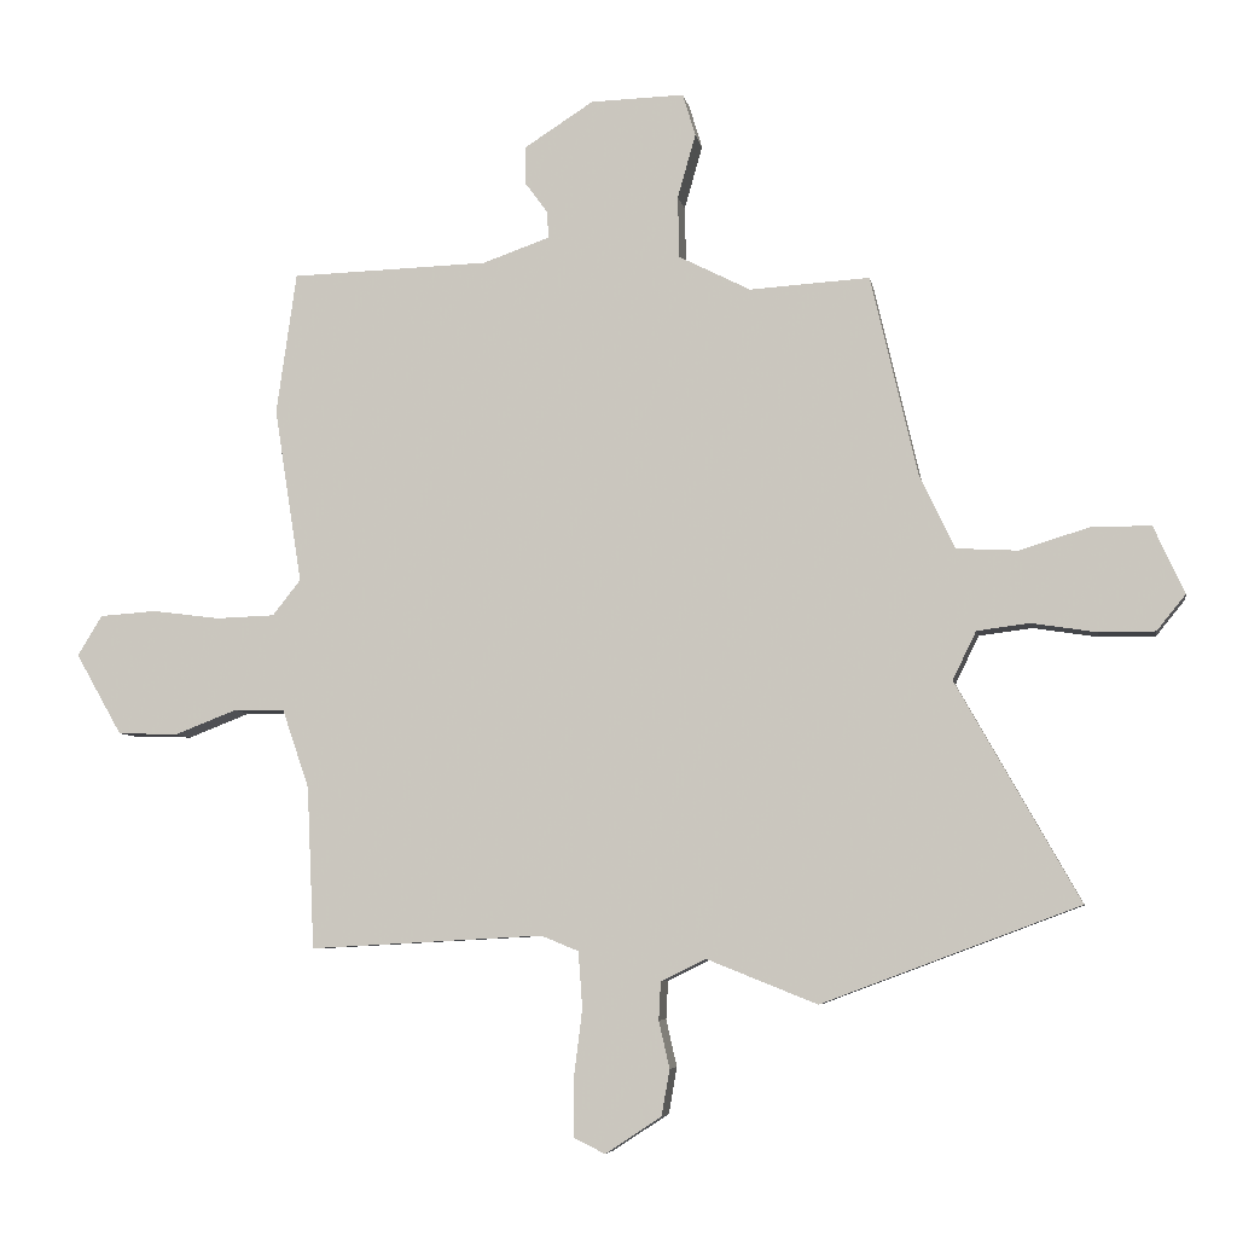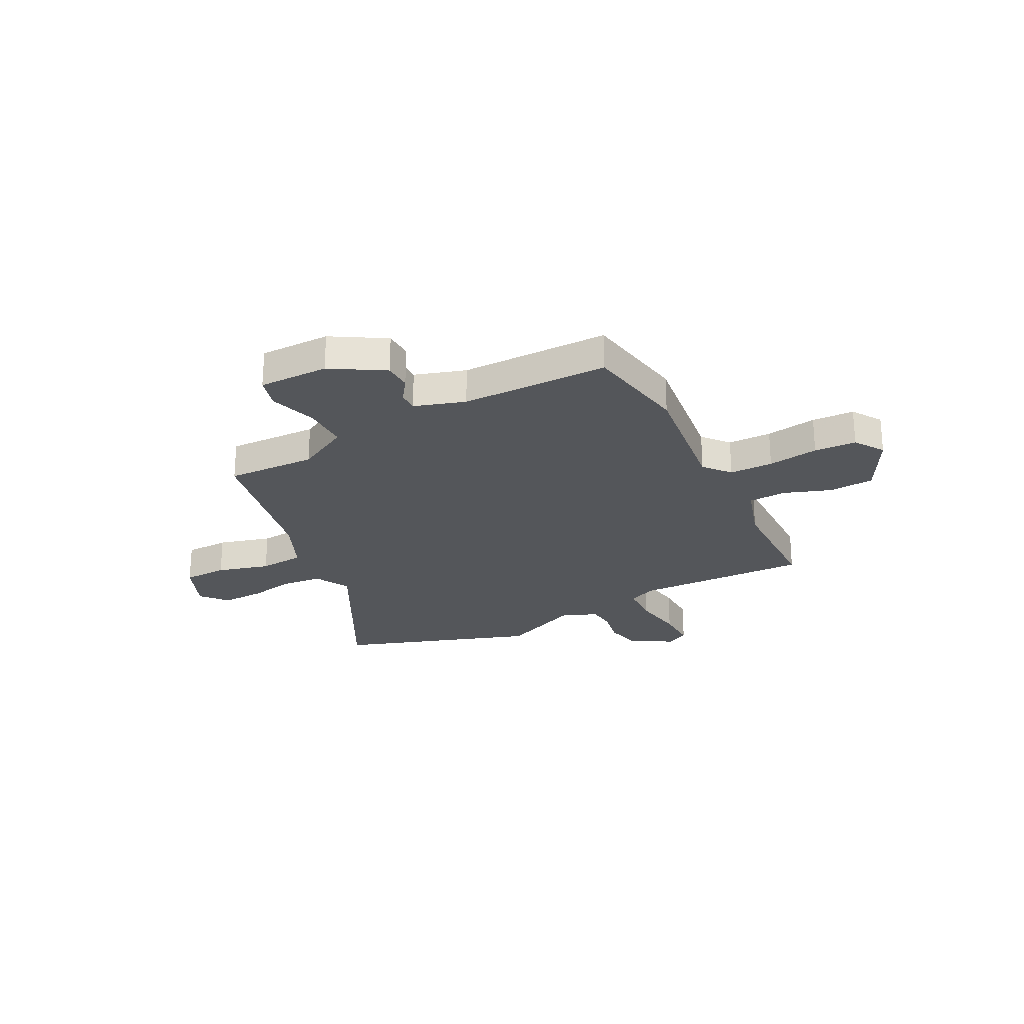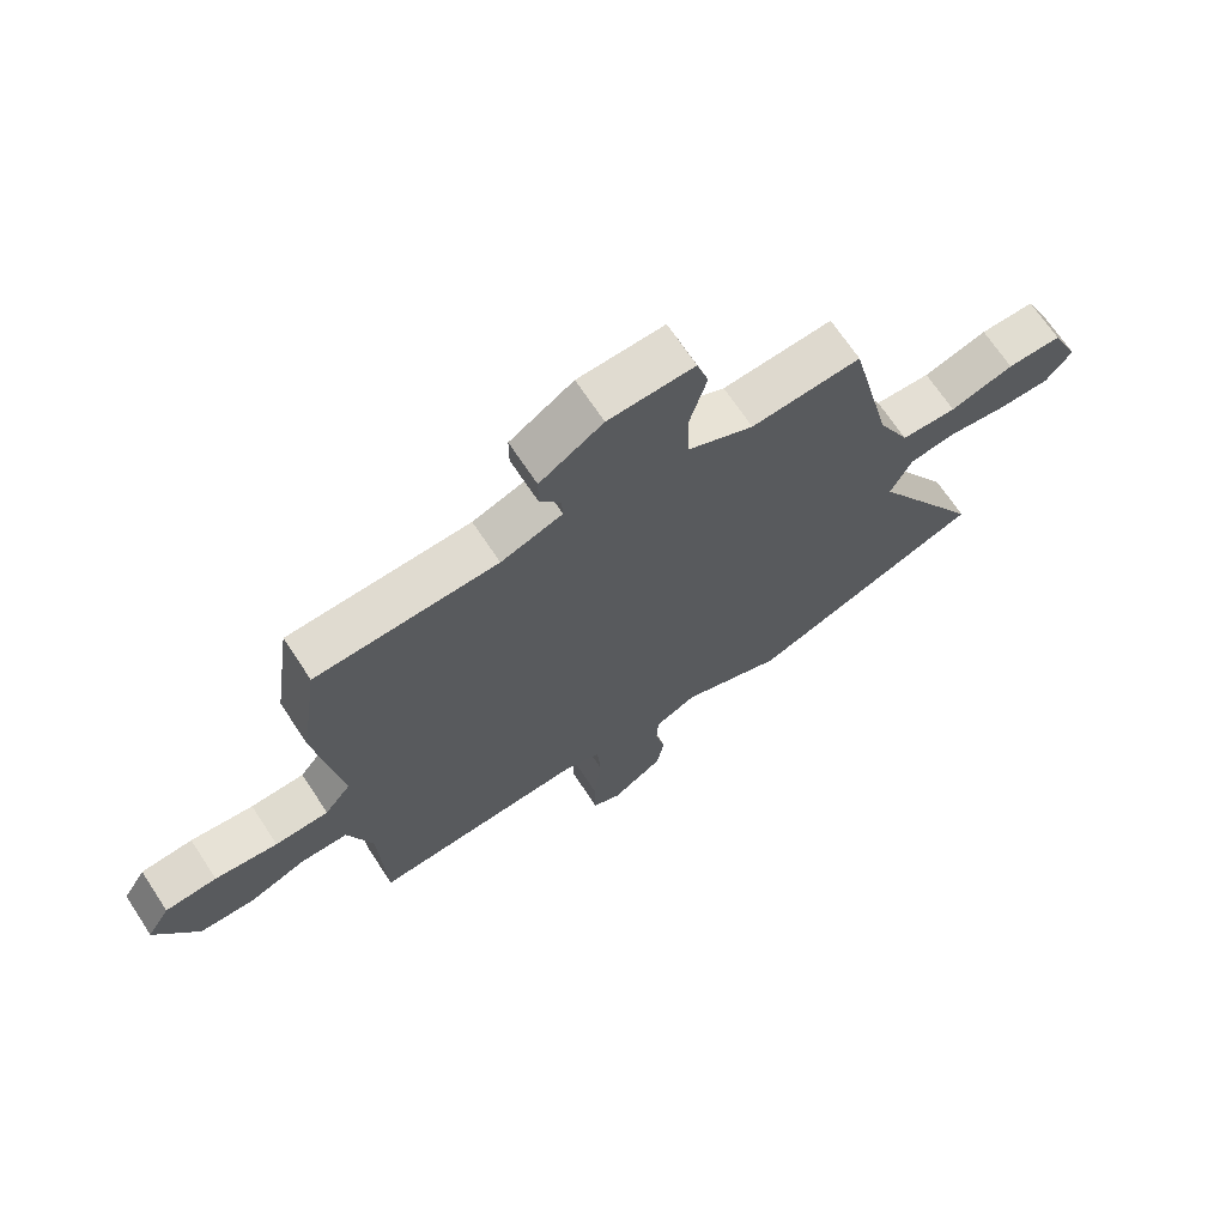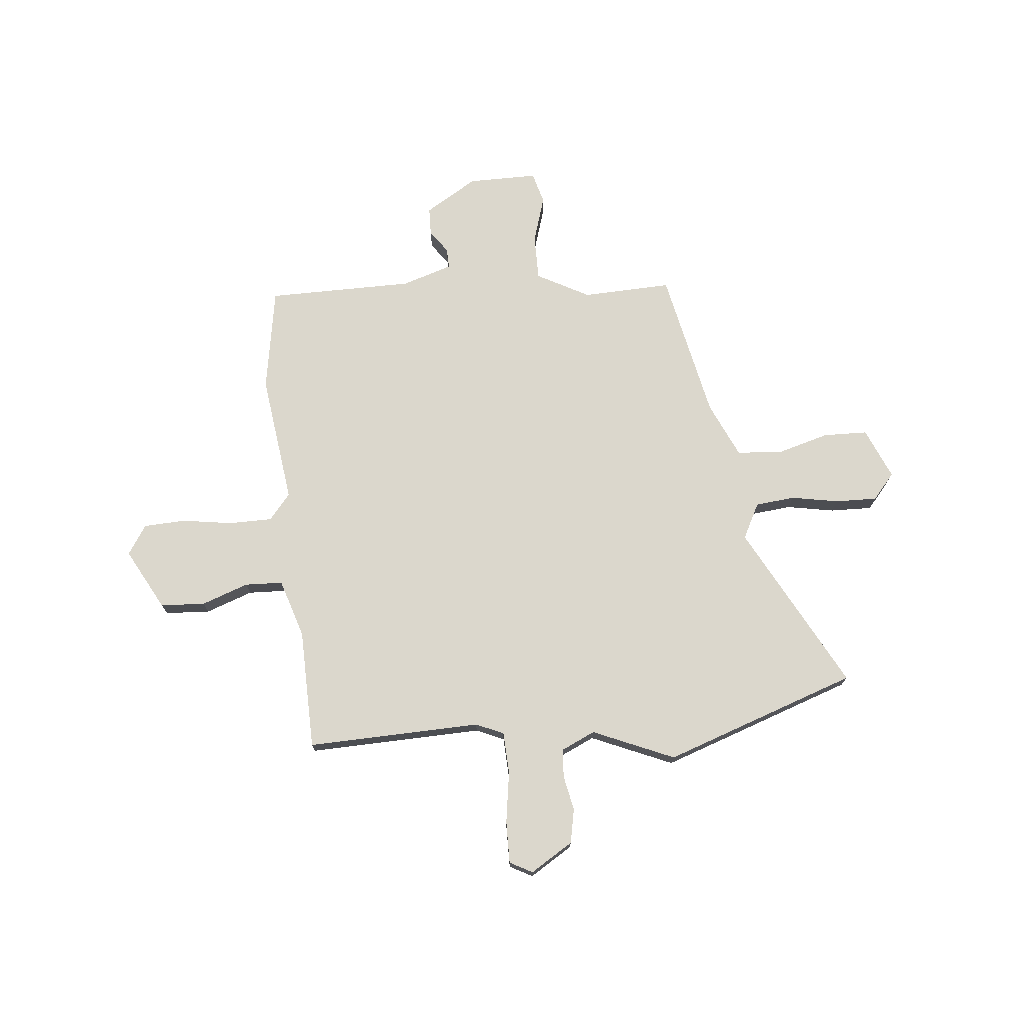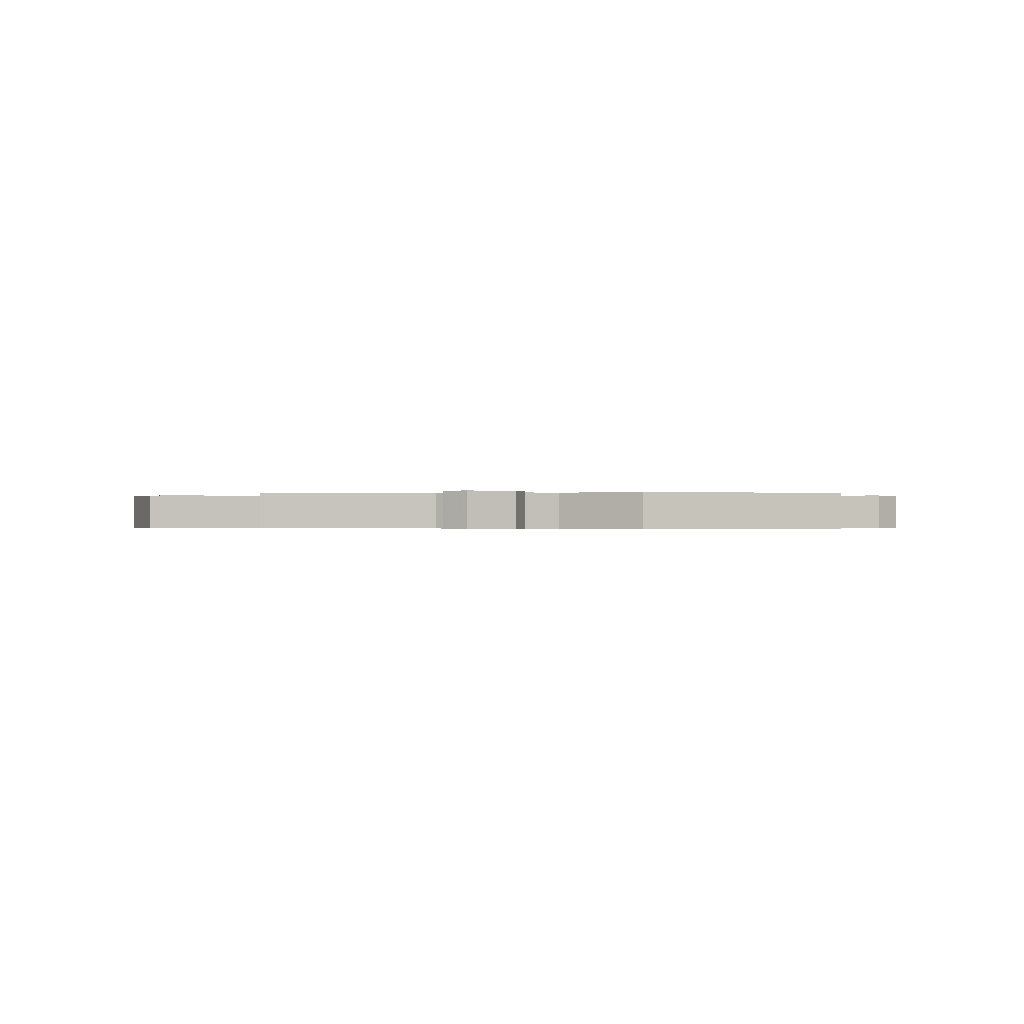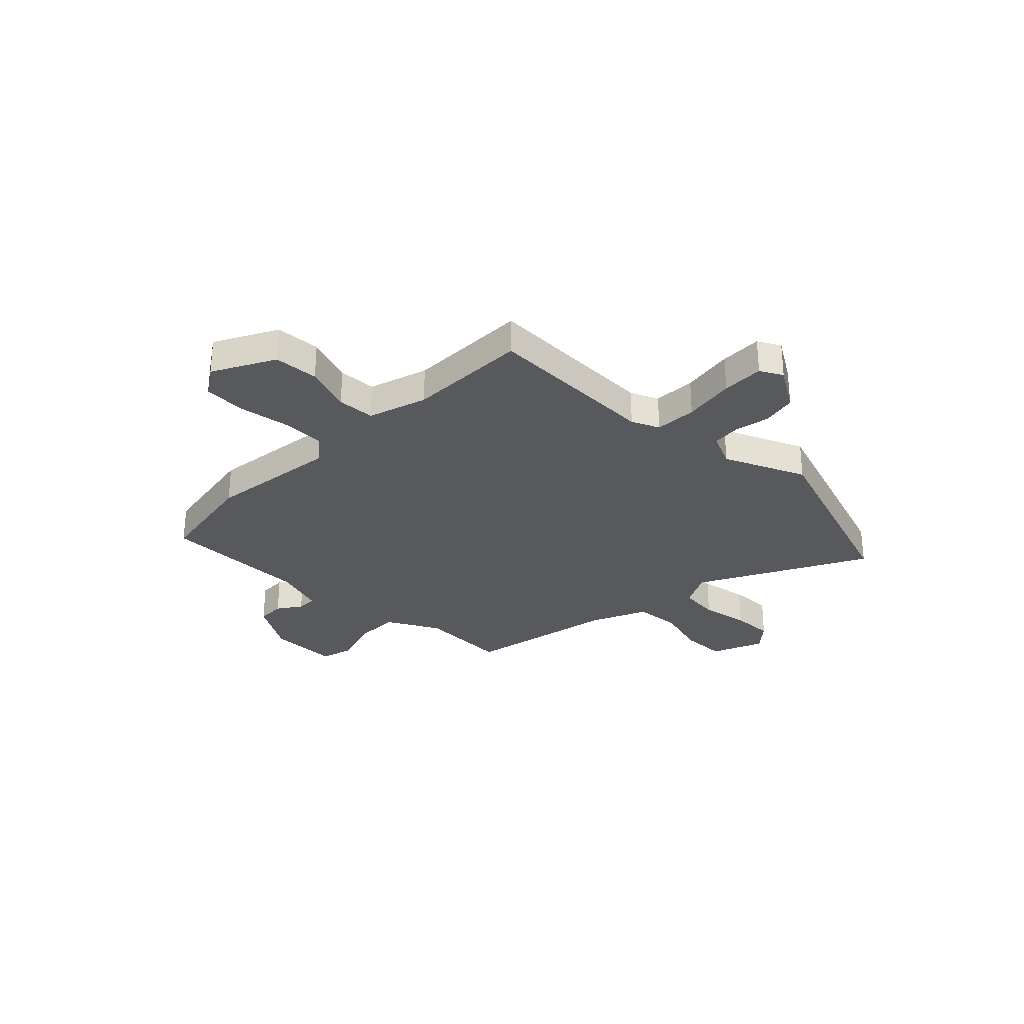
<metadata>
{"format":"obj","ext":"obj","renderer":"f3d","projection":"perspective","resolution":1024,"background":"white","views":[{"elev":-6.2,"azim":-170.1,"up":"+Z"},{"elev":-25.3,"azim":29.1,"up":"+Y"},{"elev":68.7,"azim":146.6,"up":"+Z"},{"elev":73.3,"azim":175.9,"up":"+Y"},{"elev":-0.3,"azim":-175.1,"up":"+Y"},{"elev":-30.1,"azim":137.2,"up":"+Y"}]}
</metadata>
<code>
v -0.387 0.07 0.499
v -0.208 0.07 0.488
v -0.101 0.07 0.542
v -0.099 0.07 0.634
v -0.126 0.07 0.729
v -0.107 0.07 0.792
v 0.033 0.07 0.788
v 0.136 0.07 0.722
v 0.136 0.07 0.666
v 0.102 0.07 0.62
v 0.1 0.07 0.58
v 0.2 0.07 0.545
v 0.495 0.07 0.536
v 0.525 0.07 0.325
v 0.484 0.07 0.064
v 0.526 0.07 0.011
v 0.613 0.07 0.008
v 0.715 0.07 0.021
v 0.799 0.07 0.015
v 0.836 0.07 -0.045
v 0.767 0.07 -0.166
v 0.677 0.07 -0.169
v 0.584 0.07 -0.133
v 0.508 0.07 -0.134
v 0.468 0.07 -0.251
v 0.457 0.07 -0.493
v 0.108 0.07 -0.474
v 0.052 0.07 -0.497
v 0.046 0.07 -0.581
v 0.059 0.07 -0.685
v 0.058 0.07 -0.769
v 0.012 0.07 -0.792
v -0.072 0.07 -0.737
v -0.084 0.07 -0.668
v -0.068 0.07 -0.598
v -0.071 0.07 -0.541
v -0.138 0.07 -0.508
v -0.303 0.07 -0.574
v -0.687 0.07 -0.43
v -0.503 0.07 -0.104
v -0.538 0.07 -0.032
v -0.617 0.07 -0.022
v -0.713 0.07 -0.037
v -0.797 0.07 -0.037
v -0.84 0.07 0.016
v -0.794 0.07 0.117
v -0.705 0.07 0.117
v -0.601 0.07 0.085
v -0.51 0.07 0.09
v -0.457 0.07 0.2
v -0.387 0 0.499
v -0.208 0 0.488
v -0.101 0 0.542
v -0.099 0 0.634
v -0.126 0 0.729
v -0.107 0 0.792
v 0.033 0 0.788
v 0.136 0 0.722
v 0.136 0 0.666
v 0.102 0 0.62
v 0.1 0 0.58
v 0.2 0 0.545
v 0.495 0 0.536
v 0.525 0 0.325
v 0.484 0 0.064
v 0.526 0 0.011
v 0.613 0 0.008
v 0.715 0 0.021
v 0.799 0 0.015
v 0.836 0 -0.045
v 0.767 0 -0.166
v 0.677 0 -0.169
v 0.584 0 -0.133
v 0.508 0 -0.134
v 0.468 0 -0.251
v 0.457 0 -0.493
v 0.108 0 -0.474
v 0.052 0 -0.497
v 0.046 0 -0.581
v 0.059 0 -0.685
v 0.058 0 -0.769
v 0.012 0 -0.792
v -0.072 0 -0.737
v -0.084 0 -0.668
v -0.068 0 -0.598
v -0.071 0 -0.541
v -0.138 0 -0.508
v -0.303 0 -0.574
v -0.687 0 -0.43
v -0.503 0 -0.104
v -0.538 0 -0.032
v -0.617 0 -0.022
v -0.713 0 -0.037
v -0.797 0 -0.037
v -0.84 0 0.016
v -0.794 0 0.117
v -0.705 0 0.117
v -0.601 0 0.085
v -0.51 0 0.09
v -0.457 0 0.2
f 45 46 47 48
f 45 48 49
f 42 43 44 45
f 41 42 45 49
f 40 41 49 50
f 37 38 39 40
f 36 37 40 50
f 32 33 34 35
f 32 35 36
f 29 30 31 32
f 28 29 32 36
f 27 28 36 50
f 25 26 27 50
f 20 21 22 23
f 20 23 24
f 17 18 19 20
f 16 17 20 24
f 15 16 24 25
f 12 13 14 15
f 11 12 15 25
f 7 8 9 10
f 7 10 11
f 4 5 6 7
f 3 4 7 11
f 2 3 11 25
f 1 2 25 50
f 98 97 96 95
f 99 98 95
f 95 94 93 92
f 99 95 92 91
f 100 99 91 90
f 90 89 88 87
f 100 90 87 86
f 85 84 83 82
f 86 85 82
f 82 81 80 79
f 86 82 79 78
f 100 86 78 77
f 100 77 76 75
f 73 72 71 70
f 74 73 70
f 70 69 68 67
f 74 70 67 66
f 75 74 66 65
f 65 64 63 62
f 75 65 62 61
f 60 59 58 57
f 61 60 57
f 57 56 55 54
f 61 57 54 53
f 75 61 53 52
f 100 75 52 51
f 1 51 52 2
f 2 52 53 3
f 3 53 54 4
f 4 54 55 5
f 5 55 56 6
f 6 56 57 7
f 7 57 58 8
f 8 58 59 9
f 9 59 60 10
f 10 60 61 11
f 11 61 62 12
f 12 62 63 13
f 13 63 64 14
f 14 64 65 15
f 15 65 66 16
f 16 66 67 17
f 17 67 68 18
f 18 68 69 19
f 19 69 70 20
f 20 70 71 21
f 21 71 72 22
f 22 72 73 23
f 23 73 74 24
f 24 74 75 25
f 25 75 76 26
f 26 76 77 27
f 27 77 78 28
f 28 78 79 29
f 29 79 80 30
f 30 80 81 31
f 31 81 82 32
f 32 82 83 33
f 33 83 84 34
f 34 84 85 35
f 35 85 86 36
f 36 86 87 37
f 37 87 88 38
f 38 88 89 39
f 39 89 90 40
f 40 90 91 41
f 41 91 92 42
f 42 92 93 43
f 43 93 94 44
f 44 94 95 45
f 45 95 96 46
f 46 96 97 47
f 47 97 98 48
f 48 98 99 49
f 49 99 100 50
f 50 100 51 1

</code>
